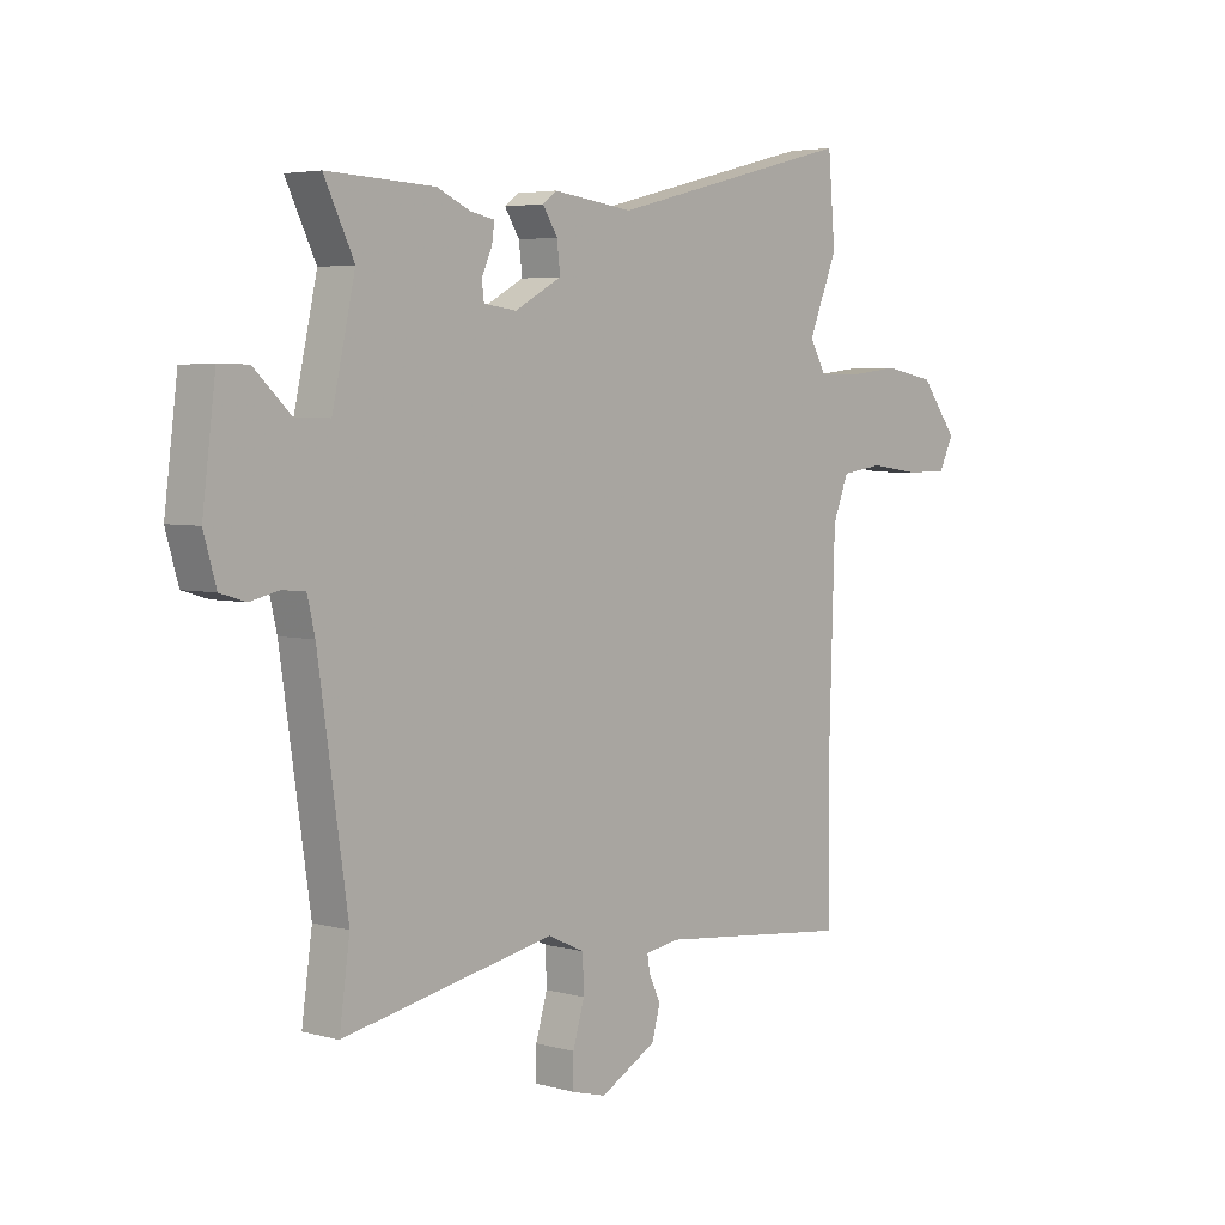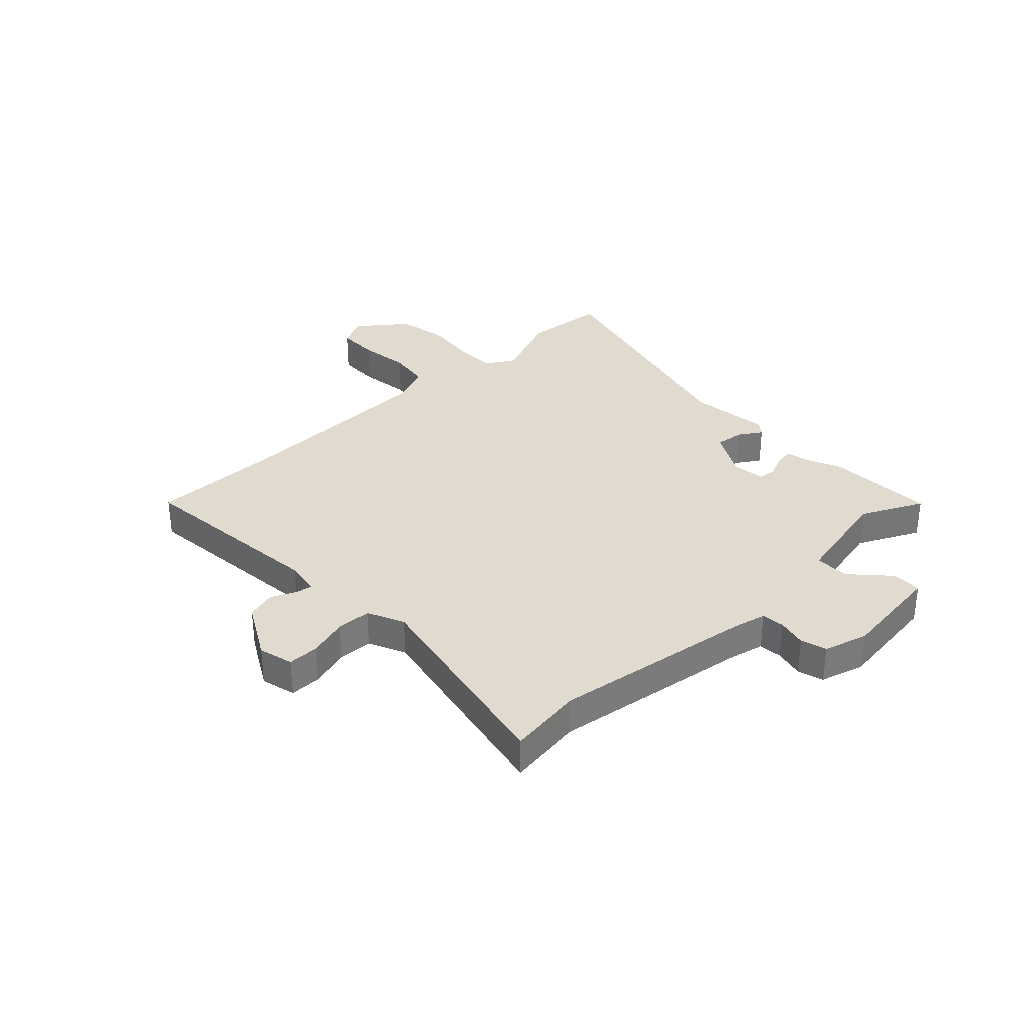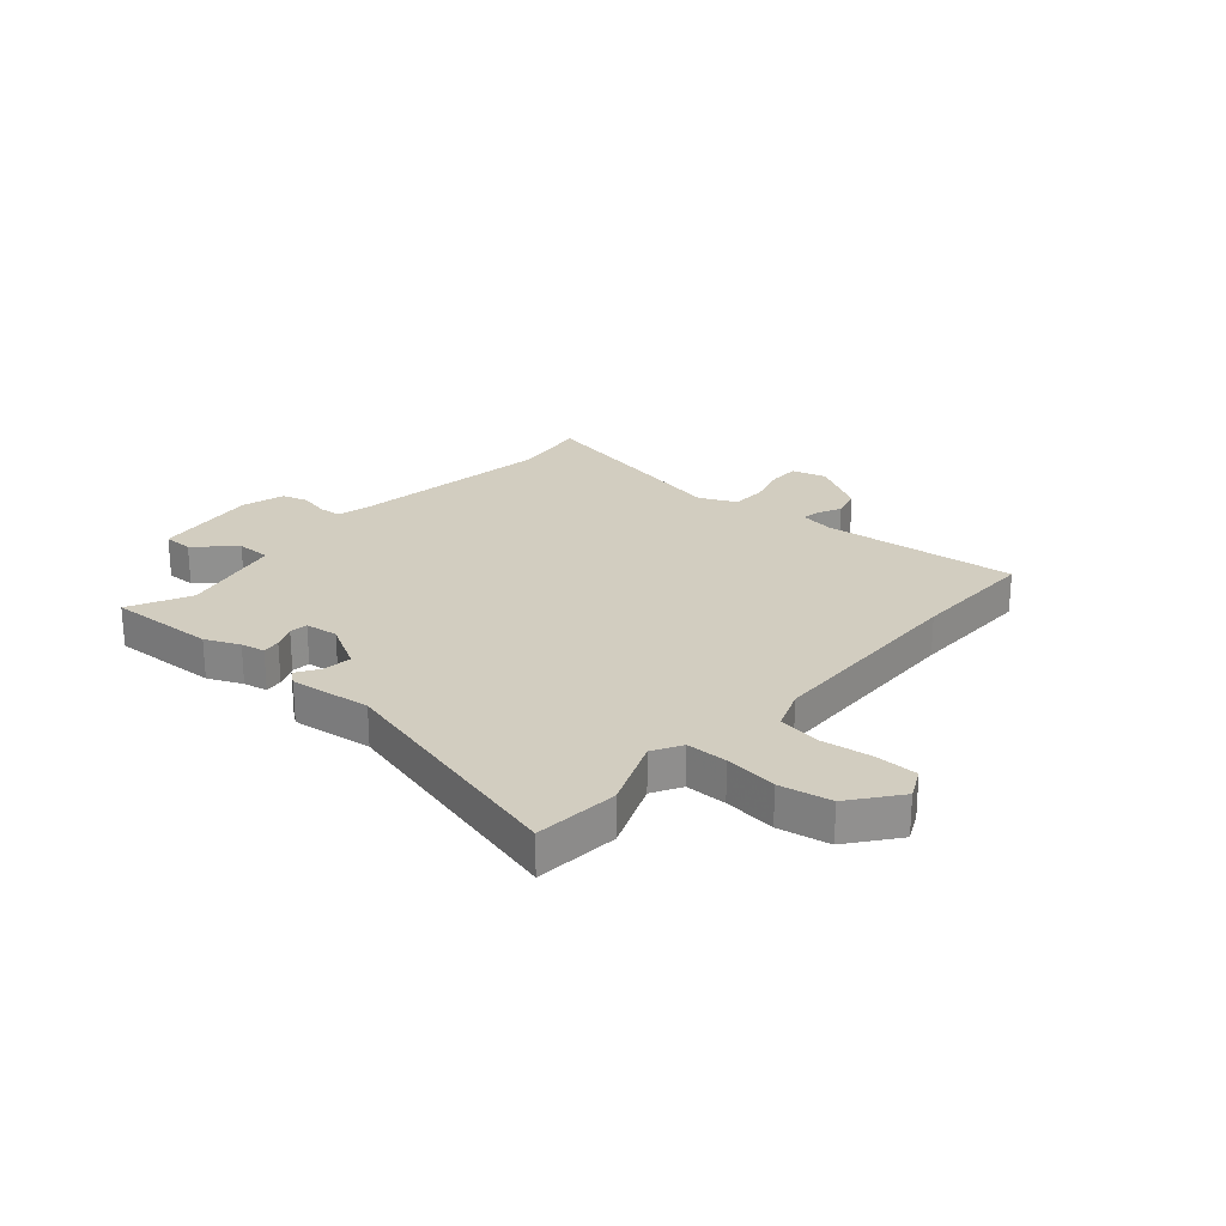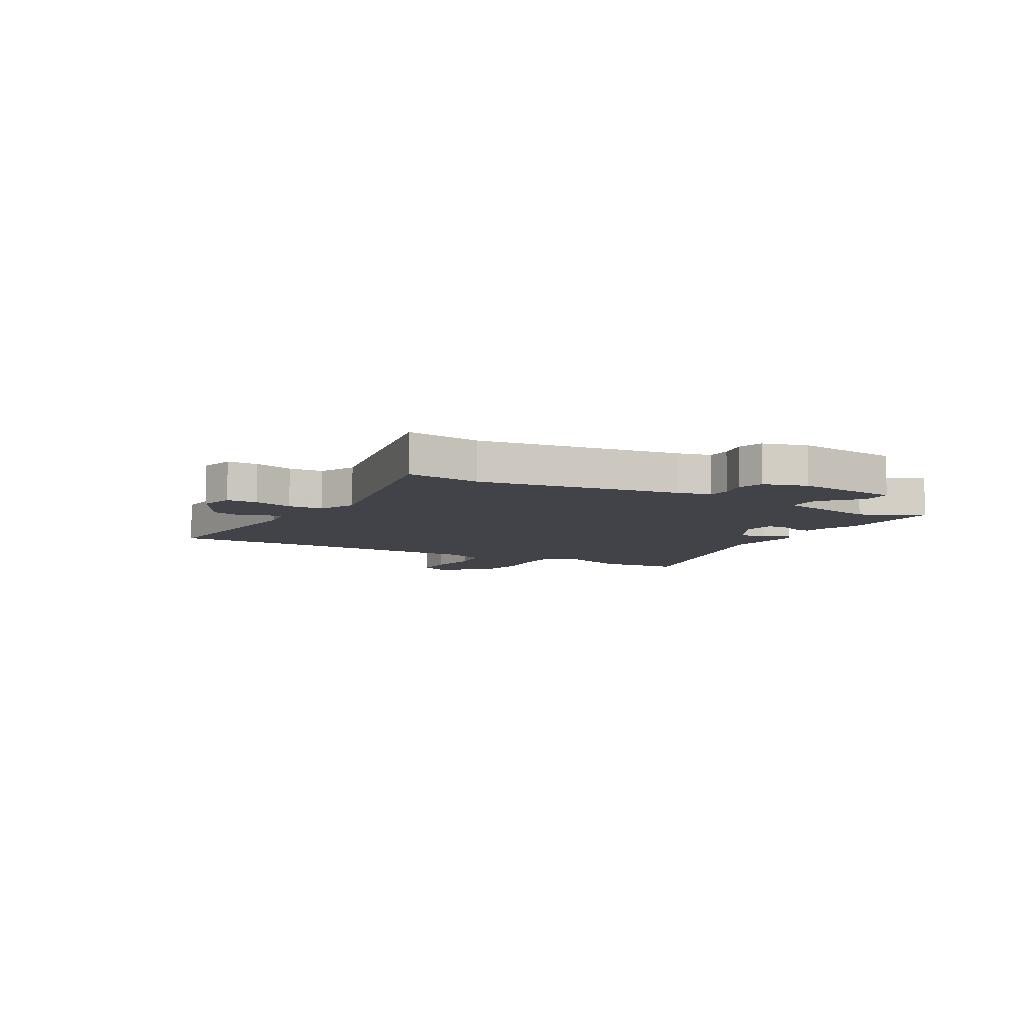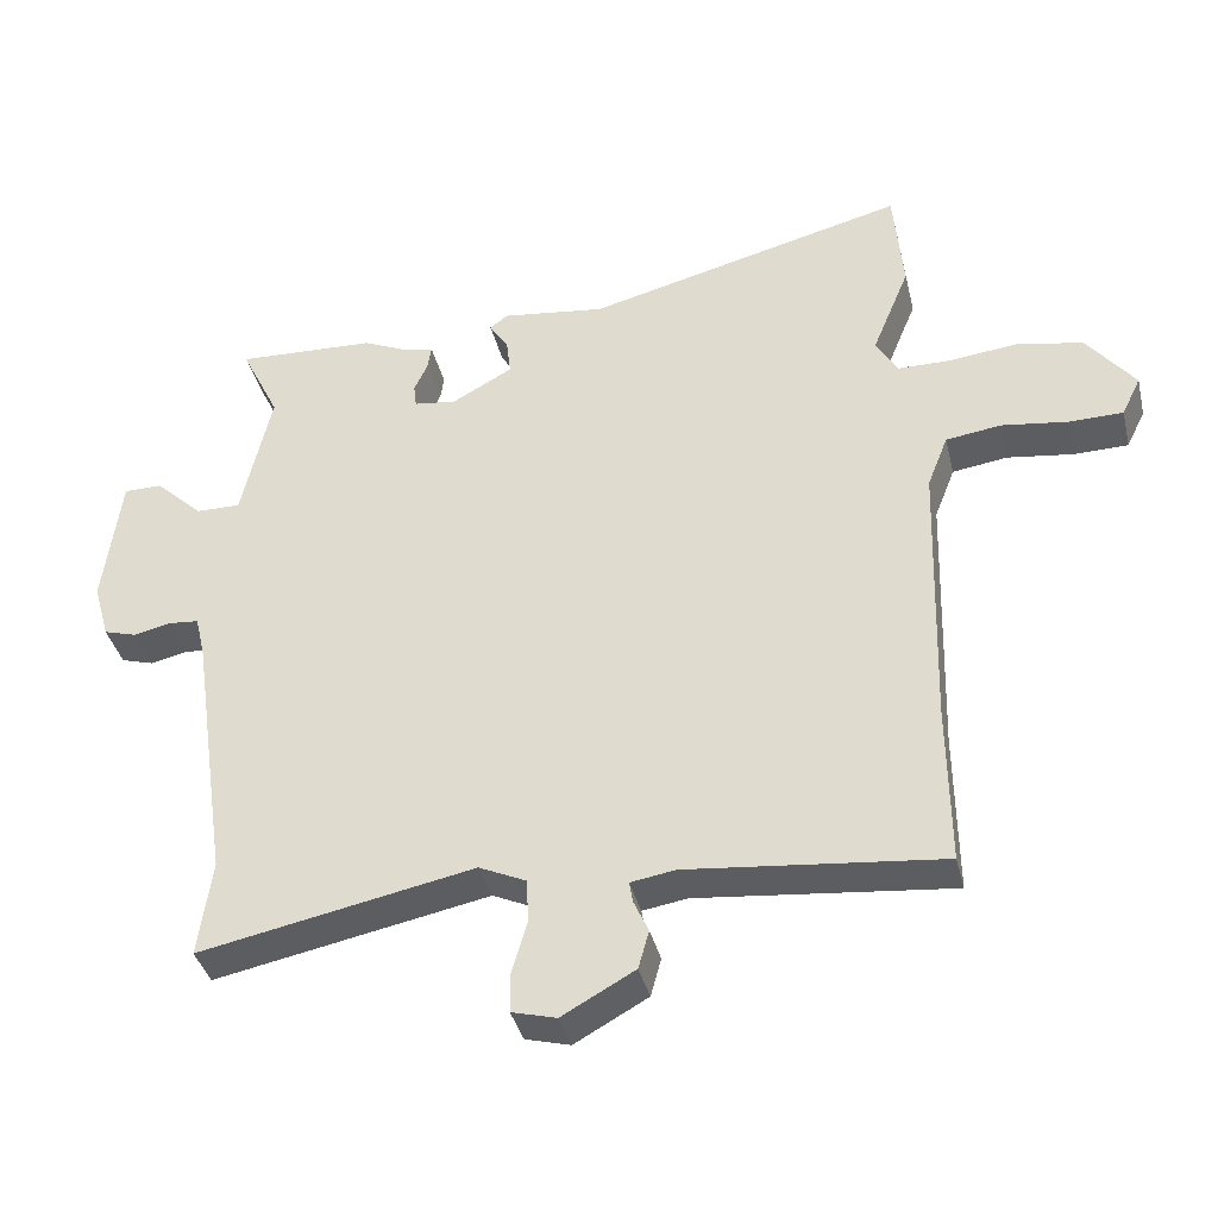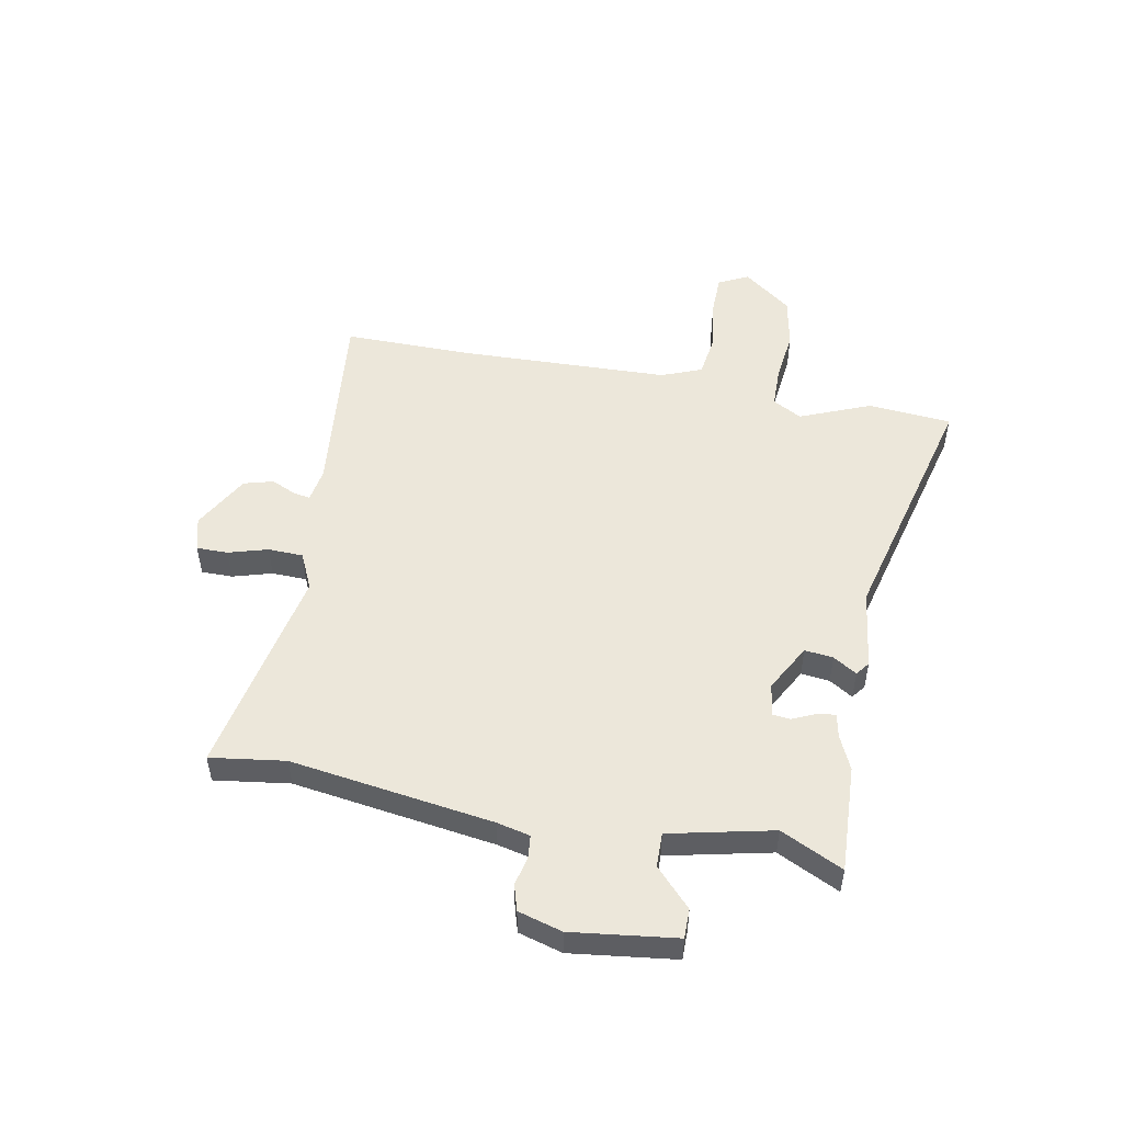
<metadata>
{"format":"obj","ext":"obj","renderer":"f3d","projection":"perspective","resolution":1024,"background":"white","views":[{"elev":4.4,"azim":-48.4,"up":"+Z"},{"elev":33.5,"azim":-133.3,"up":"+Y"},{"elev":24.6,"azim":41.3,"up":"+Y"},{"elev":-7.6,"azim":-119.2,"up":"+Y"},{"elev":-38.4,"azim":13.5,"up":"+Z"},{"elev":51.2,"azim":-79.3,"up":"+Y"}]}
</metadata>
<code>
v -0.511 0.07 -0.58
v -0.492 0.07 -0.443
v -0.546 0.07 -0.073
v -0.56 0.07 -0.013
v -0.602 0.07 -0.009
v -0.655 0.07 -0.021
v -0.702 0.07 -0.007
v -0.725 0.07 0.073
v -0.701 0.07 0.264
v -0.647 0.07 0.264
v -0.579 0.07 0.2
v -0.516 0.07 0.199
v -0.474 0.07 0.388
v -0.529 0.07 0.501
v -0.332 0.07 0.492
v -0.27 0.07 0.464
v -0.226 0.07 0.455
v -0.231 0.07 0.421
v -0.25 0.07 0.379
v -0.246 0.07 0.346
v -0.186 0.07 0.338
v -0.1 0.07 0.385
v -0.106 0.07 0.437
v -0.133 0.07 0.48
v -0.108 0.07 0.499
v 0.039 0.07 0.48
v 0.492 0.07 0.594
v 0.505 0.07 0.441
v 0.452 0.07 0.312
v 0.482 0.07 0.259
v 0.557 0.07 0.258
v 0.653 0.07 0.269
v 0.747 0.07 0.251
v 0.815 0.07 0.163
v 0.788 0.07 0.108
v 0.711 0.07 0.107
v 0.618 0.07 0.12
v 0.54 0.07 0.109
v 0.511 0.07 0.035
v 0.499 0.07 -0.354
v 0.501 0.07 -0.586
v 0.143 0.07 -0.548
v 0.08 0.07 -0.558
v 0.085 0.07 -0.588
v 0.106 0.07 -0.634
v 0.091 0.07 -0.688
v -0.012 0.07 -0.745
v -0.075 0.07 -0.728
v -0.075 0.07 -0.671
v -0.054 0.07 -0.599
v -0.056 0.07 -0.535
v -0.123 0.07 -0.504
v -0.511 0 -0.58
v -0.492 0 -0.443
v -0.546 0 -0.073
v -0.56 0 -0.013
v -0.602 0 -0.009
v -0.655 0 -0.021
v -0.702 0 -0.007
v -0.725 0 0.073
v -0.701 0 0.264
v -0.647 0 0.264
v -0.579 0 0.2
v -0.516 0 0.199
v -0.474 0 0.388
v -0.529 0 0.501
v -0.332 0 0.492
v -0.27 0 0.464
v -0.226 0 0.455
v -0.231 0 0.421
v -0.25 0 0.379
v -0.246 0 0.346
v -0.186 0 0.338
v -0.1 0 0.385
v -0.106 0 0.437
v -0.133 0 0.48
v -0.108 0 0.499
v 0.039 0 0.48
v 0.492 0 0.594
v 0.505 0 0.441
v 0.452 0 0.312
v 0.482 0 0.259
v 0.557 0 0.258
v 0.653 0 0.269
v 0.747 0 0.251
v 0.815 0 0.163
v 0.788 0 0.108
v 0.711 0 0.107
v 0.618 0 0.12
v 0.54 0 0.109
v 0.511 0 0.035
v 0.499 0 -0.354
v 0.501 0 -0.586
v 0.143 0 -0.548
v 0.08 0 -0.558
v 0.085 0 -0.588
v 0.106 0 -0.634
v 0.091 0 -0.688
v -0.012 0 -0.745
v -0.075 0 -0.728
v -0.075 0 -0.671
v -0.054 0 -0.599
v -0.056 0 -0.535
v -0.123 0 -0.504
f 48 49 50
f 47 48 50
f 46 47 50
f 45 46 50
f 44 45 50
f 43 44 50 51
f 42 43 51 52
f 40 41 42 52
f 35 36 37
f 34 35 37
f 33 34 37
f 32 33 37
f 31 32 37
f 30 31 37 38
f 29 30 38 39
f 26 27 28 29
f 29 39 40
f 26 29 40
f 25 26 40
f 24 25 40
f 23 24 40
f 16 17 18 19
f 16 19 20
f 15 16 20
f 14 15 20
f 13 14 20
f 12 13 20
f 9 10 11
f 8 9 11
f 7 8 11
f 6 7 11
f 5 6 11
f 4 5 11 12
f 12 20 21
f 4 12 21
f 3 4 21
f 52 1 2
f 3 21 22
f 2 3 22
f 52 2 22
f 40 52 22
f 22 23 40
f 102 101 100
f 102 100 99
f 102 99 98
f 102 98 97
f 102 97 96
f 103 102 96 95
f 104 103 95 94
f 104 94 93 92
f 89 88 87
f 89 87 86
f 89 86 85
f 89 85 84
f 89 84 83
f 90 89 83 82
f 91 90 82 81
f 81 80 79 78
f 92 91 81
f 92 81 78
f 92 78 77
f 92 77 76
f 92 76 75
f 71 70 69 68
f 72 71 68
f 72 68 67
f 72 67 66
f 72 66 65
f 72 65 64
f 63 62 61
f 63 61 60
f 63 60 59
f 63 59 58
f 63 58 57
f 64 63 57 56
f 73 72 64
f 73 64 56
f 73 56 55
f 54 53 104
f 74 73 55
f 74 55 54
f 74 54 104
f 74 104 92
f 92 75 74
f 1 53 54 2
f 2 54 55 3
f 3 55 56 4
f 4 56 57 5
f 5 57 58 6
f 6 58 59 7
f 7 59 60 8
f 8 60 61 9
f 9 61 62 10
f 10 62 63 11
f 11 63 64 12
f 12 64 65 13
f 13 65 66 14
f 14 66 67 15
f 15 67 68 16
f 16 68 69 17
f 17 69 70 18
f 18 70 71 19
f 19 71 72 20
f 20 72 73 21
f 21 73 74 22
f 22 74 75 23
f 23 75 76 24
f 24 76 77 25
f 25 77 78 26
f 26 78 79 27
f 27 79 80 28
f 28 80 81 29
f 29 81 82 30
f 30 82 83 31
f 31 83 84 32
f 32 84 85 33
f 33 85 86 34
f 34 86 87 35
f 35 87 88 36
f 36 88 89 37
f 37 89 90 38
f 38 90 91 39
f 39 91 92 40
f 40 92 93 41
f 41 93 94 42
f 42 94 95 43
f 43 95 96 44
f 44 96 97 45
f 45 97 98 46
f 46 98 99 47
f 47 99 100 48
f 48 100 101 49
f 49 101 102 50
f 50 102 103 51
f 51 103 104 52
f 52 104 53 1

</code>
